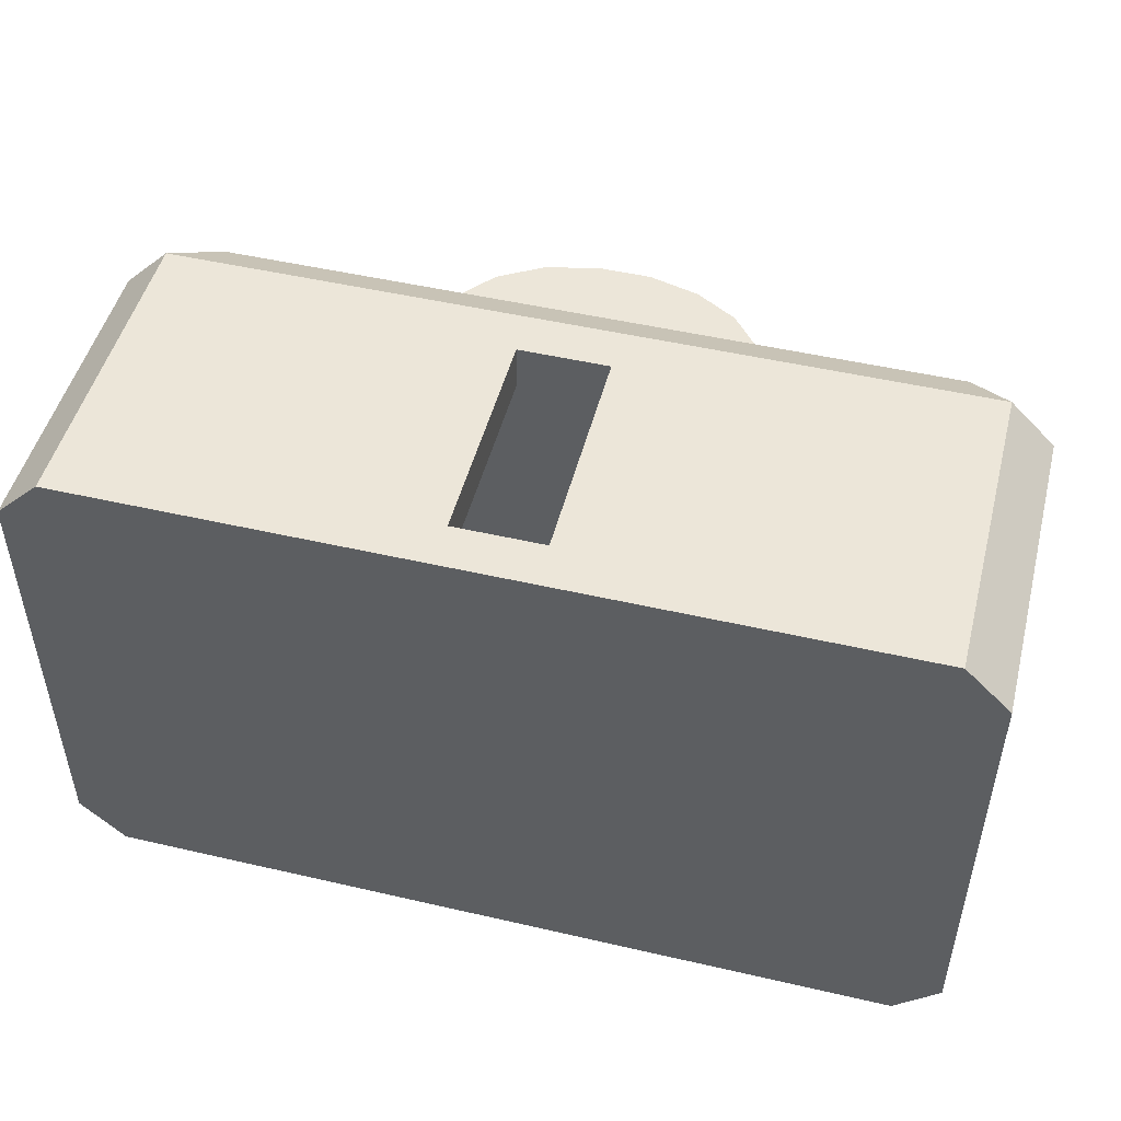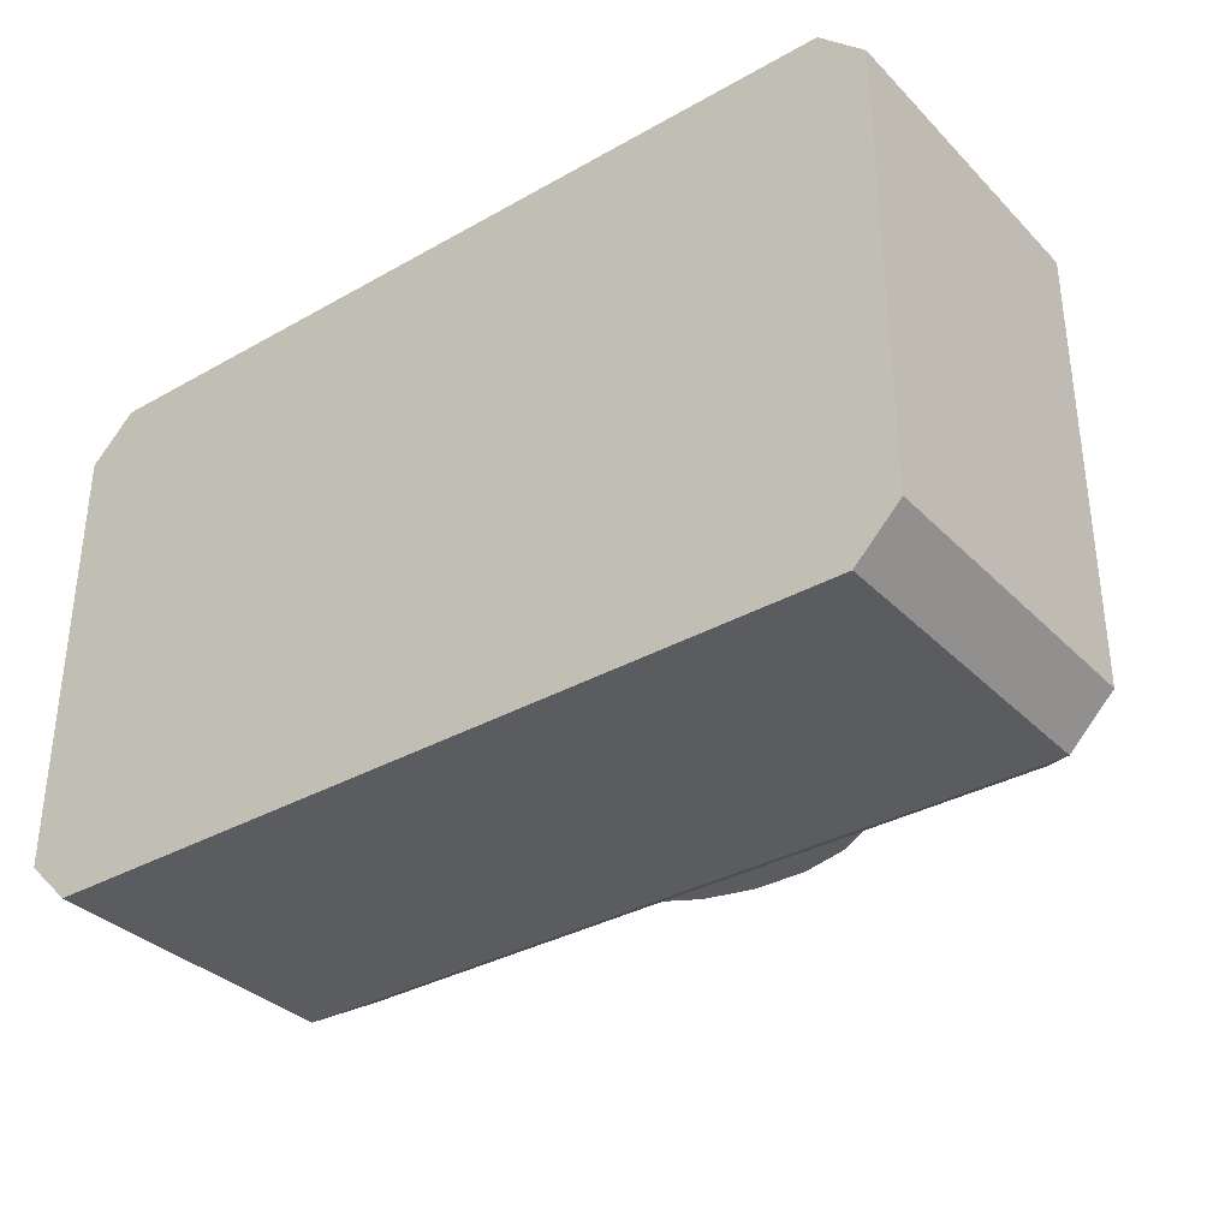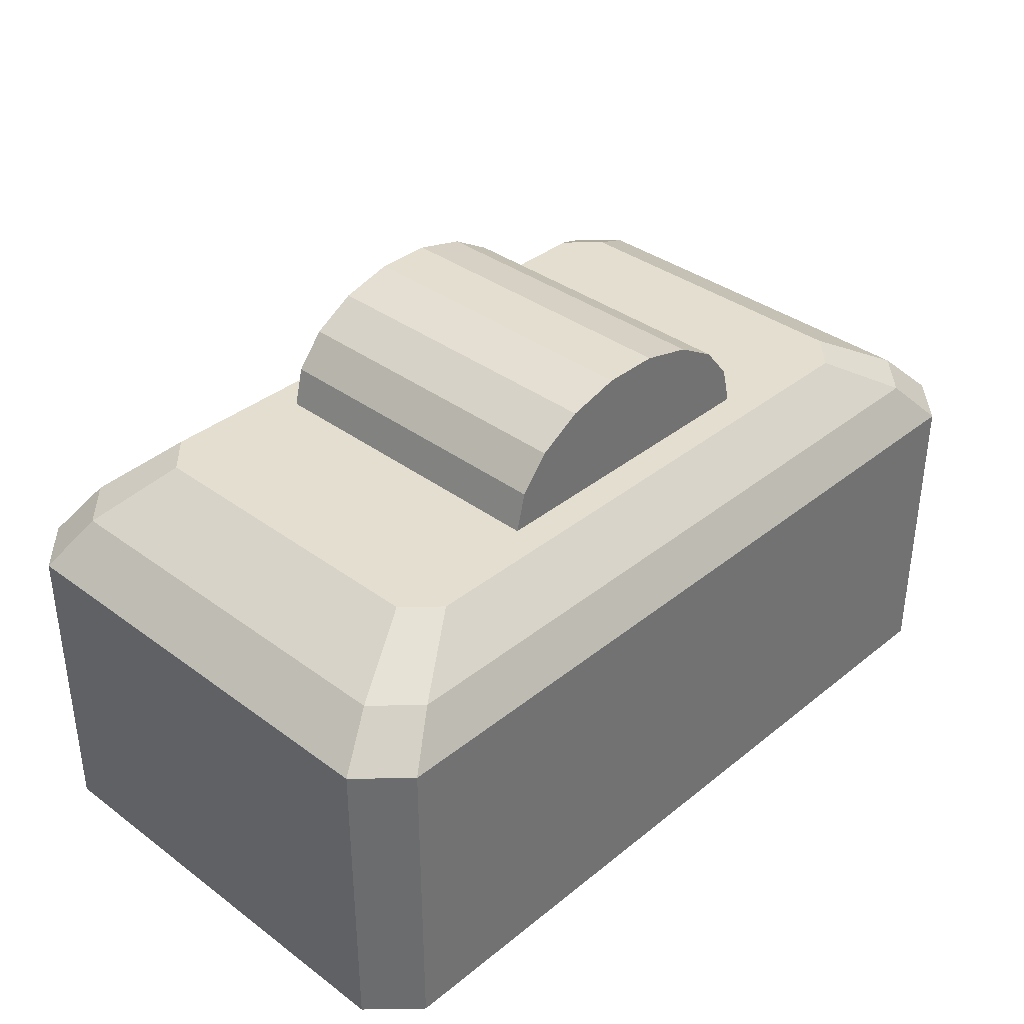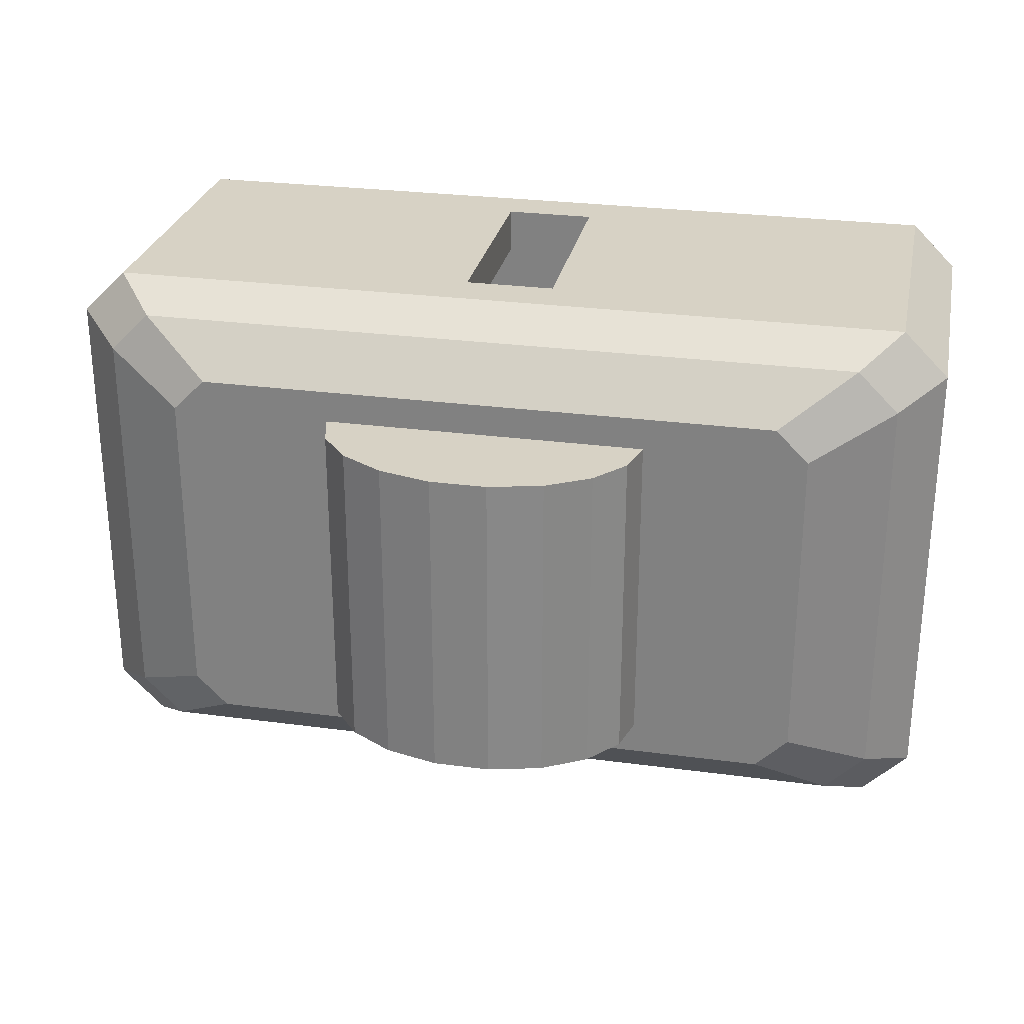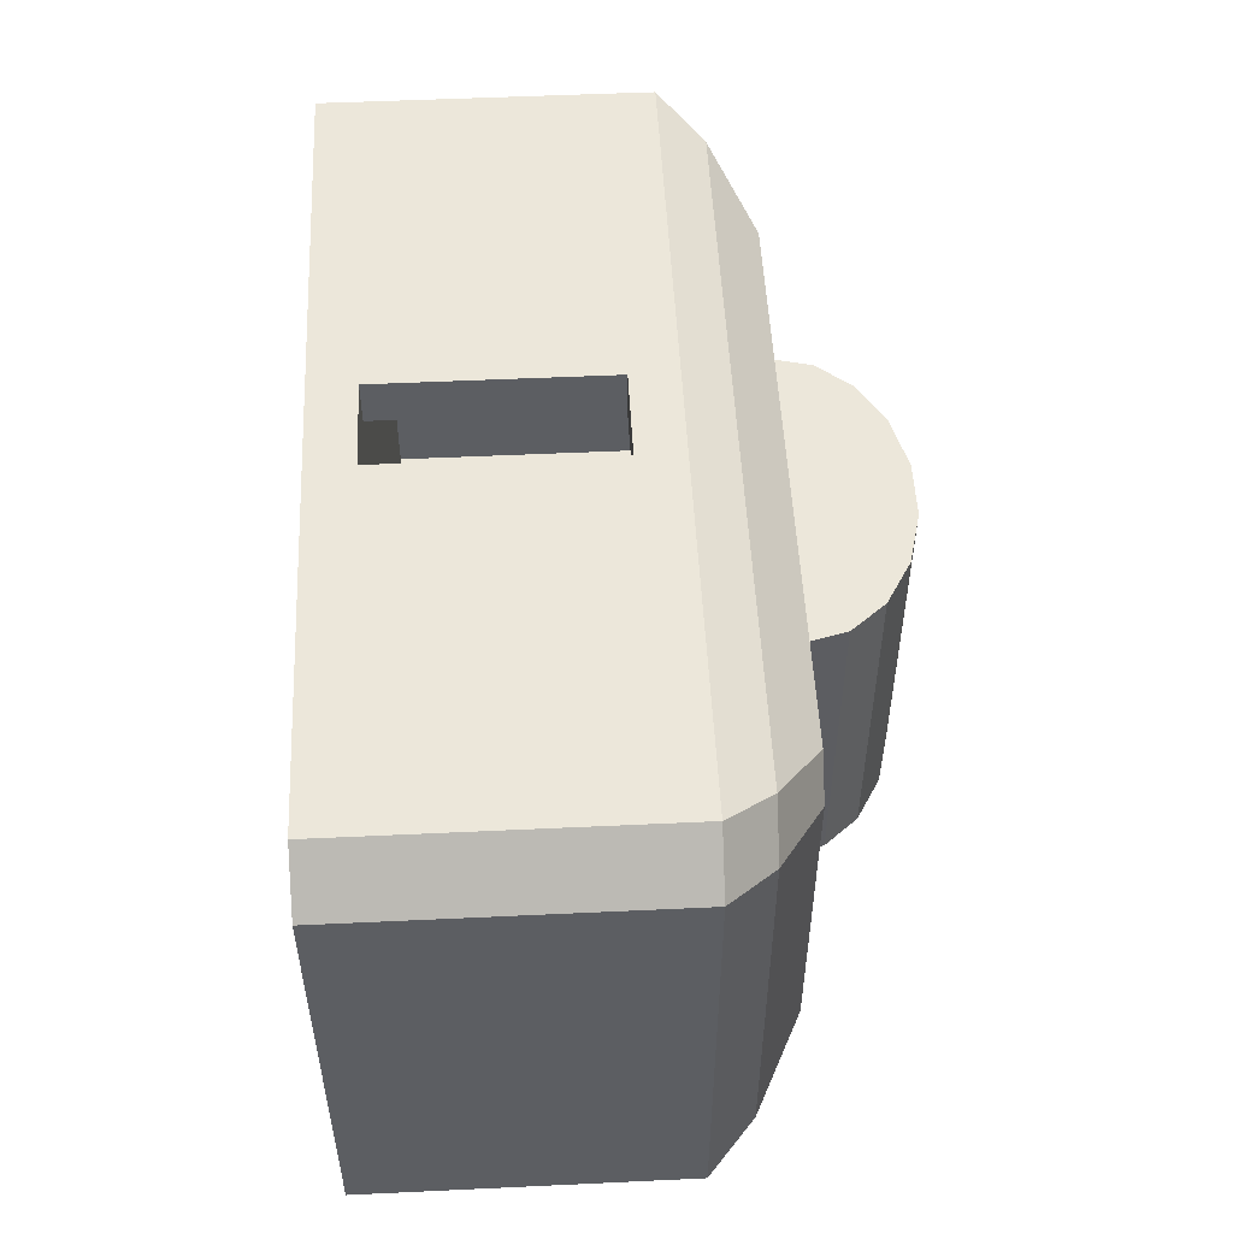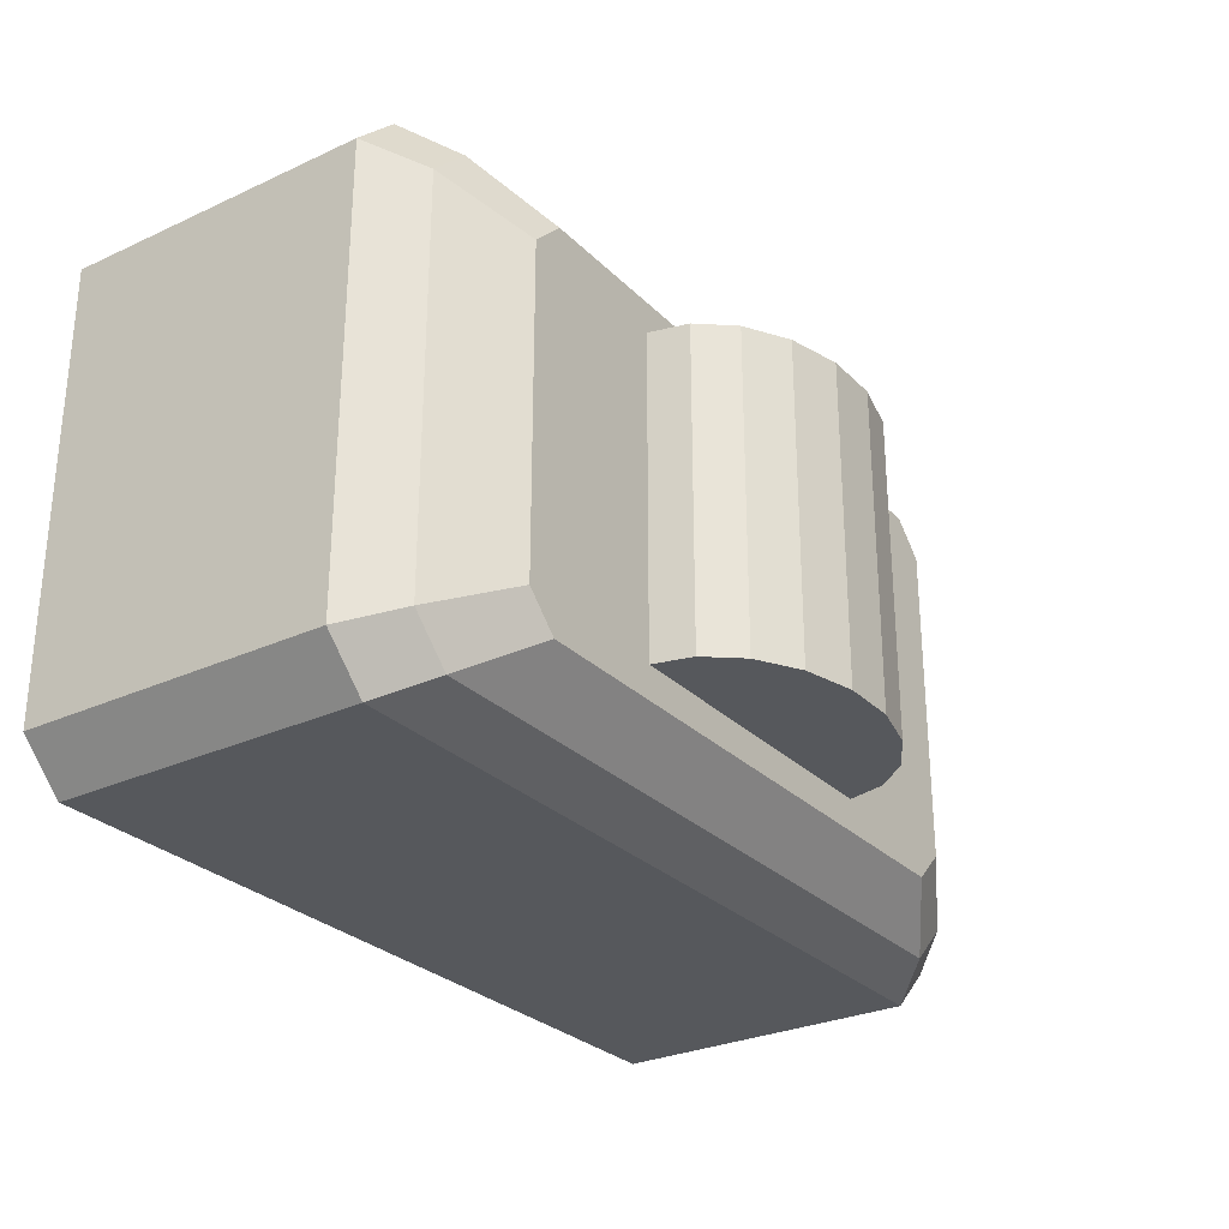
<metadata>
{"format":"obj","ext":"obj","renderer":"f3d","projection":"perspective","resolution":1024,"background":"white","views":[{"elev":49.0,"azim":14.4,"up":"+Z"},{"elev":-34.4,"azim":37.2,"up":"+Z"},{"elev":36.5,"azim":133.8,"up":"+Y"},{"elev":27.5,"azim":-168.4,"up":"+Z"},{"elev":51.8,"azim":87.1,"up":"+Z"},{"elev":-28.3,"azim":124.8,"up":"+Z"}]}
</metadata>
<code>
o Plane
v -1 0 0.5
v 0 0 0
v -1 0 -0.5
v -1 0.6 0
v 0 0 -0.6
v -1 0 0
v 0 0 -0.5
v -0.4 0 -0.6
v -0.1 0 0.6
v -1 0.5 0
v 0 0.5 -0.5
v 0.2 0 0.5
v -0.1 0.5 0.6
v 0.9 0 0
v -0.9 0 -0.6
v -0.9 0 0.6
v -0.9 0 0
v -0.2 0 0.5
v 0.1 0 0.6
v 1 0 0
v 0.4 0 -0.6
v -0.4 0.5 -0.6
v 0 0 0.5
v 0 0.5 -0.6
v 0.9 0 0.6
v 0.9 0 -0.6
v 0.1 0 0.5
v 0.9 0 0.5
v -0.9 0 -0.5
v -0.9 0 0.5
v -0.1 0 0.5
v 0.9 0 -0.5
v -1 0.5 -0.5
v -1 0.5 0.5
v 1 0 -0.5
v 1 0 0.5
v 0.2 0.5 0.5
v 0.9 0.5 0
v -0.9 0.5 -0.6
v -0.9 0.5 0.6
v -0.9 0.5 0
v -0.2 0.5 0.5
v 0.1 0.5 0.6
v 1 0.5 0
v 0.4 0.5 -0.6
v 0.9 0.5 0.6
v 0.9 0.5 -0.6
v 0.1 0.5 0.5
v 0.9 0.5 0.5
v -0.9 0.5 -0.5
v -0.9 0.5 0.5
v -0.1 0.5 0.5
v 0.9 0.5 -0.5
v 1 0.5 -0.5
v 1 0.5 0.5
v 0 0.6 -0.5
v -0.1 0.6 0.6
v -0.4 0.6 -0.6
v 0 0.6 -0.6
v 0 0.6 0.6
v -1 0.6 -0.5
v -1 0.6 0.5
v 0 0.6 0.5
v 0.9 0.6 0
v -0.9 0.6 -0.6
v -0.9 0.6 0.6
v -0.9 0.6 0
v 0.1 0.6 0.6
v 1 0.6 0
v 0.4 0.6 -0.6
v 0.9 0.6 0.6
v 0.9 0.6 -0.6
v 0.9 0.6 0.5
v -0.9 0.6 -0.5
v -0.9 0.6 0.5
v 0.9 0.6 -0.5
v 1 0.6 -0.5
v 1 0.6 0.5
v -0.9 0.7 -0.000435
v 0 0.7 -0.4504
v -0.36 0.7 0.5396
v -0.36 0.7 -0.5404
v 0 0.7 -0.5404
v 0 0.7 0.5396
v -0.9 0.7 -0.4504
v -0.9 0.7 0.4496
v 0 0.7 0.4496
v 0.81 0.7 -0.000435
v -0.81 0.7 -0.5404
v -0.81 0.7 0.5396
v -0.81 0.7 -0.000435
v 0.36 0.7 0.5396
v 0.9 0.7 -0.000435
v 0.36 0.7 -0.5404
v 0.81 0.7 0.5396
v 0.81 0.7 -0.5404
v 0 0.7 -0.000435
v 0.81 0.7 0.4496
v -0.81 0.7 -0.4504
v -0.81 0.7 0.4496
v 0.81 0.7 -0.4504
v 0.9 0.7 -0.4504
v 0.9 0.7 0.4496
v -0.72 0.8 -0.001217
v 0.36 0.8 -0.3612
v -0.36 0.8 0.4308
v -0.36 0.8 -0.4332
v -0 0.8 -0.4332
v -0 0.8 0.4308
v -0.72 0.8 -0.3612
v -0.72 0.8 0.3588
v -0 0.8 -0.3612
v -0 0.8 0.3588
v 0.648 0.8 -0.001217
v 0.36 0.8 0.3588
v -0.648 0.8 -0.4332
v -0.648 0.8 0.4308
v -0.648 0.8 -0.001217
v 0.36 0.8 0.4308
v 0.72 0.8 -0.001217
v 0.36 0.8 -0.4332
v 0.648 0.8 0.4308
v 0.648 0.8 -0.4332
v -0.36 0.8 -0.3612
v -0.36 0.8 0.3588
v 0.648 0.8 0.3588
v -0.648 0.8 -0.3612
v -0.648 0.8 0.3588
v 0.648 0.8 -0.3612
v 0.72 0.8 -0.3612
v 0.72 0.8 0.3588
v 0.3383 0.8862 0.3588
v 0.3383 0.8862 -0.3612
v 0.2758 0.962 0.3588
v 0.2758 0.962 -0.3612
v 0.18 1.018 0.3588
v 0.18 1.018 -0.3612
v 0.06251 1.048 0.3588
v 0.06251 1.048 -0.3612
v -0.06251 1.048 0.3588
v -0.06251 1.048 -0.3612
v -0.18 1.018 0.3588
v -0.18 1.018 -0.3612
v -0.2758 0.962 0.3588
v -0.2758 0.962 -0.3612
v -0.3383 0.8862 0.3588
v -0.3383 0.8862 -0.3612
v -1 -0.1 0.5
v -1 -0.1 -0.5
v 0 -0.1 -0.6
v -1 -0.1 0
v -0.4 -0.1 -0.6
v -0.1 -0.1 0.6
v -0.9 -0.1 -0.6
v -0.9 -0.1 0.6
v 0.1 -0.1 0.6
v 1 -0.1 0
v 0.4 -0.1 -0.6
v 0.9 -0.1 0.6
v 0.9 -0.1 -0.6
v 1 -0.1 -0.5
v 1 -0.1 0.5
v 0 -0.1 0
f 9 31 52 13
f 27 19 43 48
f 38 49 73 64
f 60 13 43
f 28 12 37 49
f 36 20 44 55
f 18 31 2
f 18 30 51 42
f 28 14 2 12
f 31 18 42 52
f 39 33 61 65
f 25 36 55 46
f 1 16 40 34
f 12 27 48 37
f 46 55 78 71
f 45 24 59 70
f 35 26 47 54
f 52 48 43 13
f 14 28 49 38
f 19 25 46 43
f 9 19 23
f 15 3 33 39
f 70 59 83 94
f 27 23 31
f 71 78 103 95
f 61 4 79 85
f 65 61 85 89
f 62 66 90 86
f 4 62 86 79
f 111 128 118 104
f 93 102 130 120
f 54 47 72 77
f 34 40 66 62
f 47 45 70 72
f 41 50 74 67
f 51 41 67 75
f 50 11 56 74
f 11 53 76 56
f 53 38 64 76
f 10 34 62 4
f 33 10 4 61
f 89 85 110 116
f 103 93 120 131
f 86 90 117 111
f 79 86 111 104
f 90 81 106 117
f 96 94 121 123
f 102 96 123 130
f 94 83 108 121
f 64 73 98 88
f 85 79 104 110
f 23 31 9
f 77 72 96 102
f 131 120 114 126
f 110 127 116
f 130 123 129
f 113 115 132 134 136 138 140 142 144 146 125
f 105 121 108 112
f 78 69 93 103
f 146 147 124 125
f 44 54 77 69
f 69 77 102 93
f 131 126 122
f 19 27 23
f 124 147 145 143 141 139 137 135 133 105 112
f 115 126 114
f 115 114 105
f 104 118 127 110
f 111 117 128
f 106 109 113 125
f 72 70 94 96
f 105 114 129
f 95 103 131 122
f 60 68 84
f 83 82 107 108
f 81 84 109 106
f 127 124 107 116
f 20 35 54 44
f 68 92 84
f 82 89 116 107
f 122 126 115 119
f 118 128 125
f 129 123 121 105
f 117 106 125 128
f 92 95 122 119
f 118 125 124
f 26 21 45 47
f 124 127 118
f 124 112 108 107
f 120 130 129 114
f 68 71 95 92
f 132 133 135 134
f 134 135 137 136
f 136 137 139 138
f 138 139 141 140
f 140 141 143 142
f 142 143 145 144
f 144 145 147 146
f 43 46 71 68
f 3 6 10 33
f 84 92 119 109
f 119 115 113 109
f 115 105 133 132
f 14 32 7 2
f 17 2 7 29
f 30 18 2 17
f 31 23 2
f 12 2 27
f 27 2 23
f 6 1 34 10
f 57 84 81
f 66 57 81 90
f 57 60 84
f 57 13 60
f 40 13 57 66
f 100 91 97
f 91 99 97
f 30 17 41 51
f 101 88 97
f 80 101 97
f 17 29 50 41
f 88 98 97
f 16 9 13 40
f 43 68 60
f 21 5 24 45
f 55 44 69 78
f 22 39 65 58
f 59 58 82 83
f 58 65 89 82
f 24 22 58 59
f 8 15 39 22
f 5 8 22 24
f 99 80 97
f 56 76 101 80
f 74 56 80 99
f 29 7 11 50
f 7 32 53 11
f 32 14 38 53
f 76 64 88 101
f 67 74 99 91
f 75 67 91 100
f 63 75 100 87
f 73 63 87 98
f 98 87 97
f 87 100 97
f 49 37 63 73
f 37 48 63
f 52 63 48
f 52 42 63
f 42 51 75 63
f 8 5 150 152
f 15 8 152 154
f 5 21 158 150
f 9 16 155 153
f 6 3 149 151
f 1 6 151 148
f 21 26 160 158
f 35 20 157 161
f 25 19 156 159
f 9 153 156 19
f 20 36 162 157
f 26 35 161 160
f 36 25 159 162
f 16 1 148 155
f 3 15 154 149
f 152 150 163
f 154 152 163
f 150 158 163
f 153 155 163
f 151 149 163
f 148 151 163
f 158 160 163
f 161 157 163
f 159 156 163
f 153 163 156
f 157 162 163
f 160 161 163
f 162 159 163
f 155 148 163
f 149 154 163

</code>
